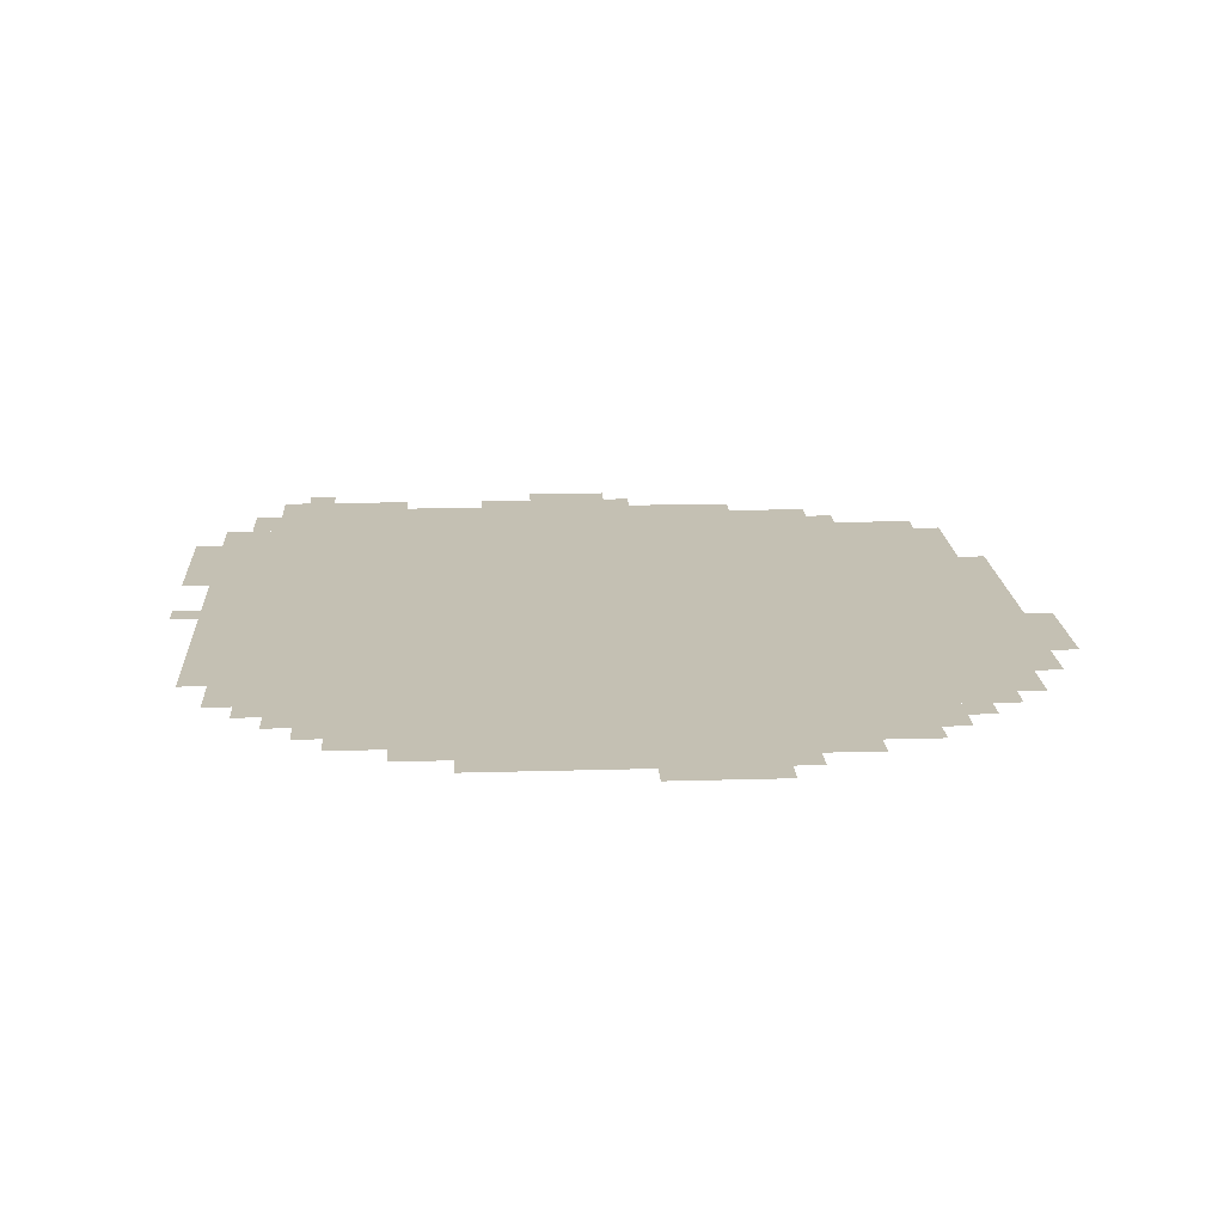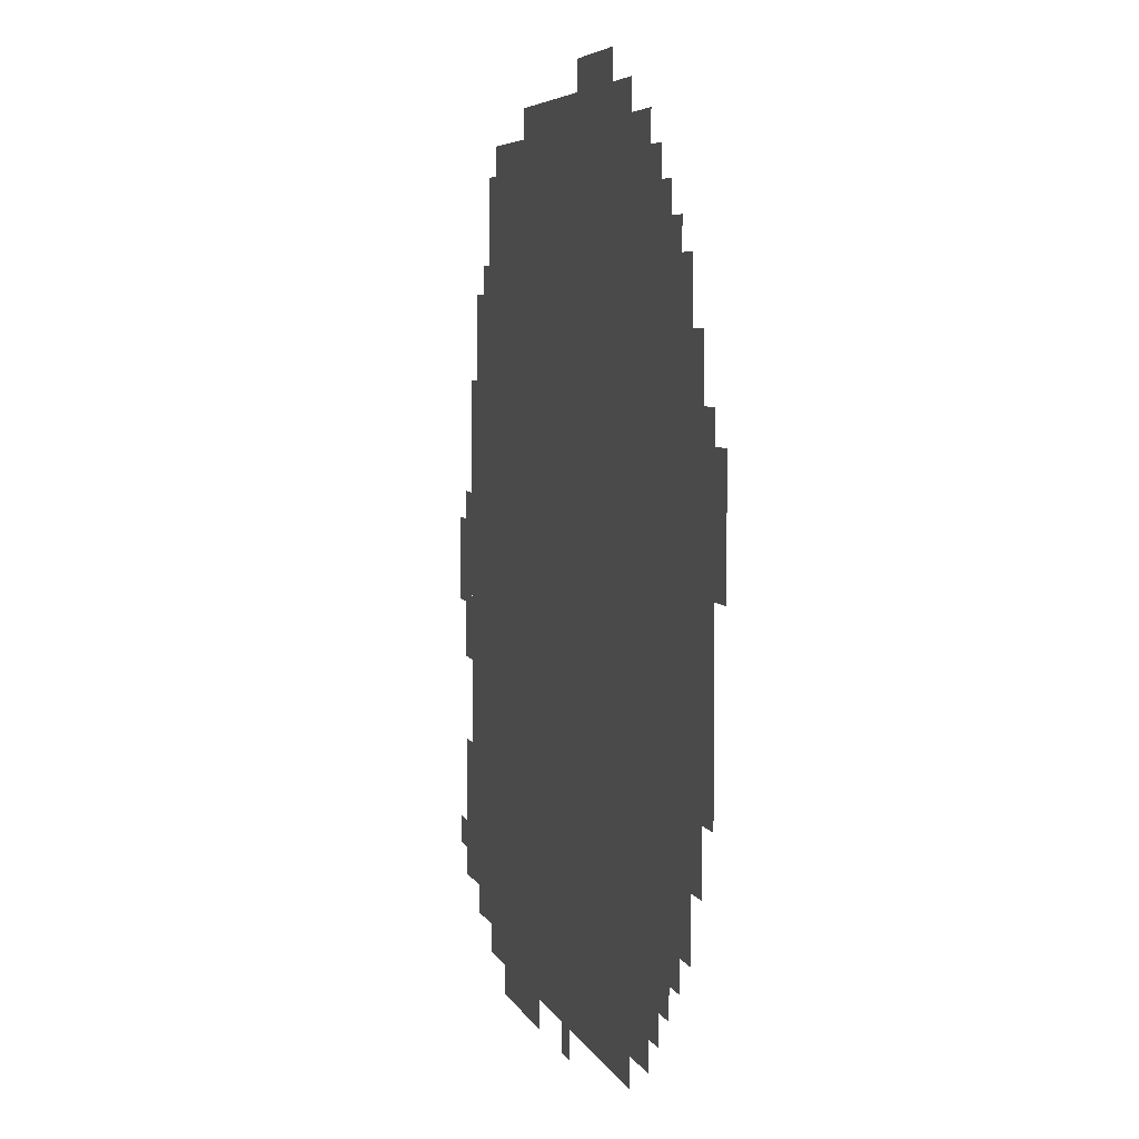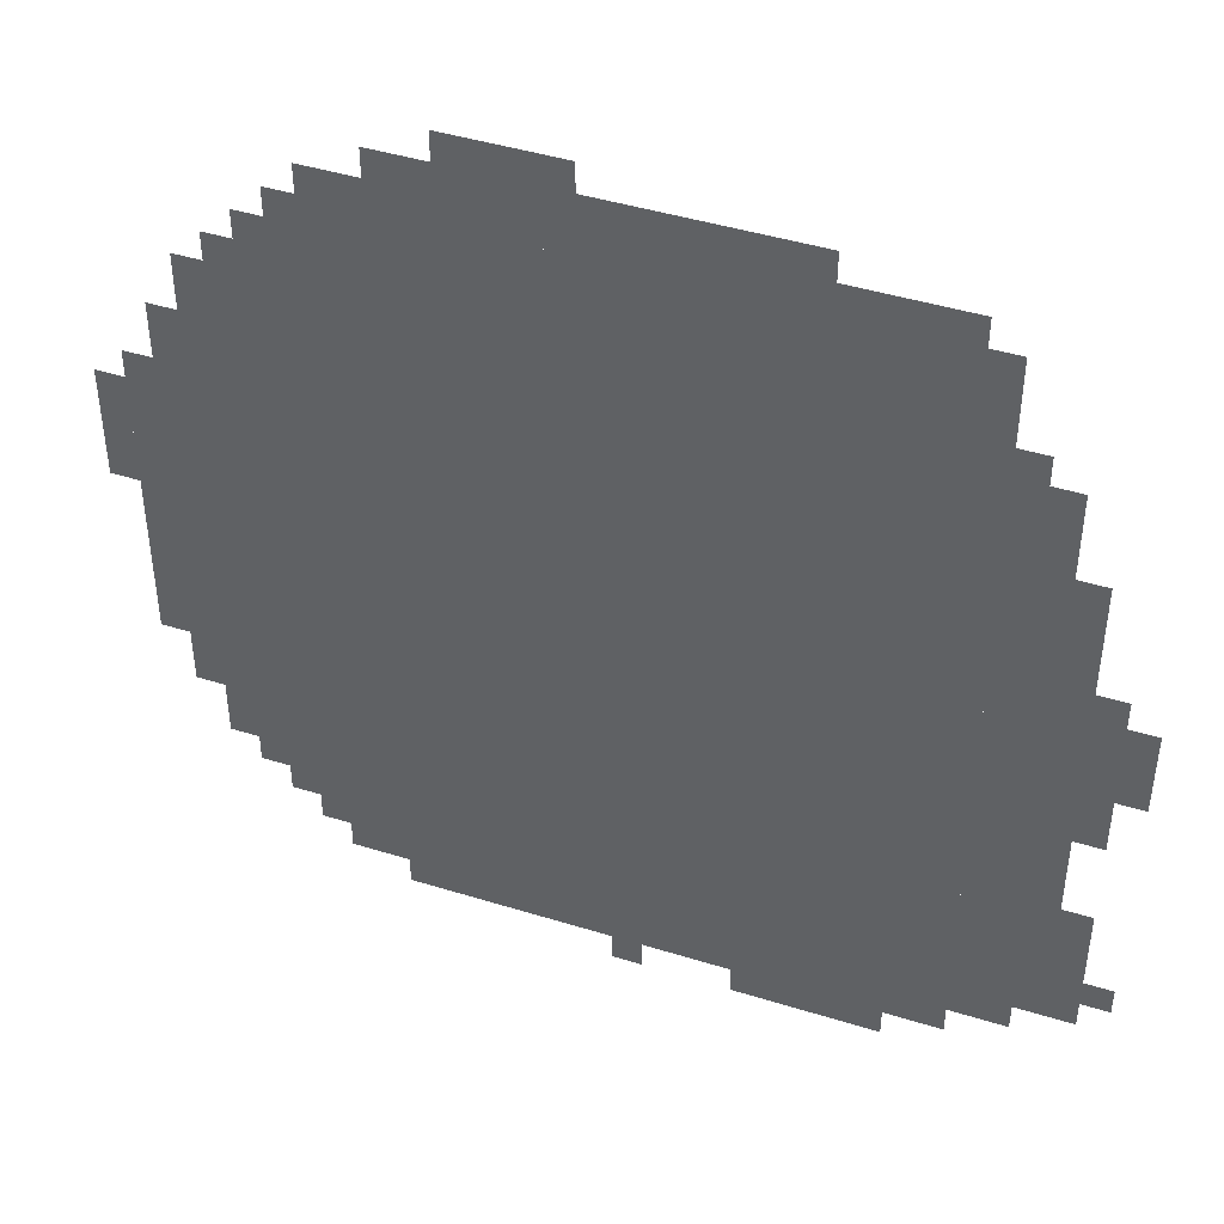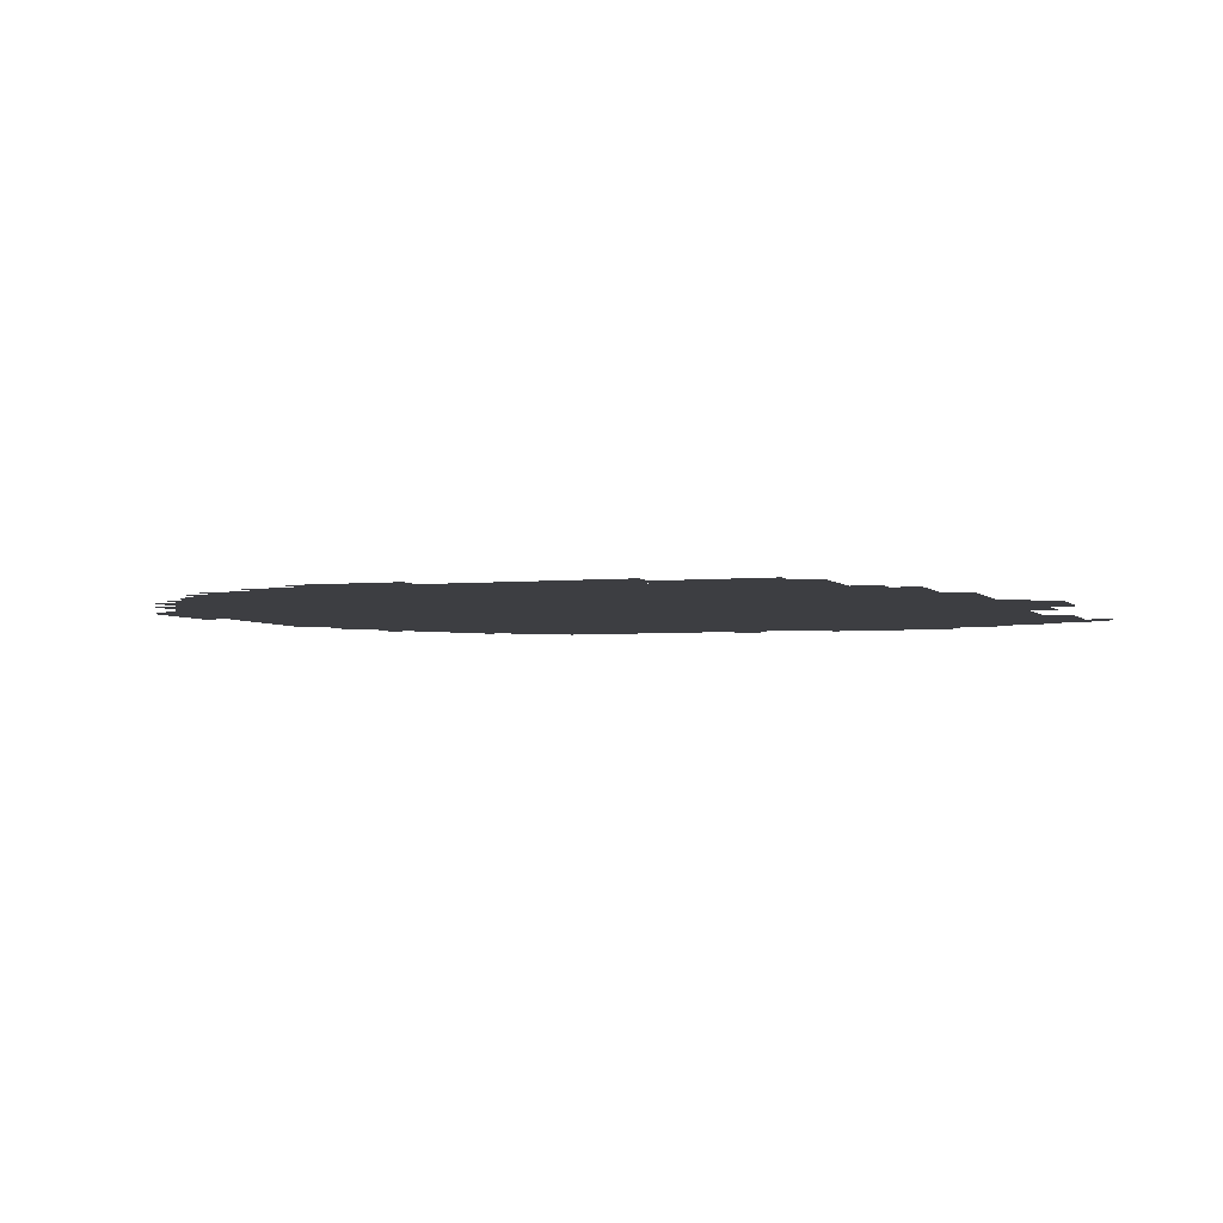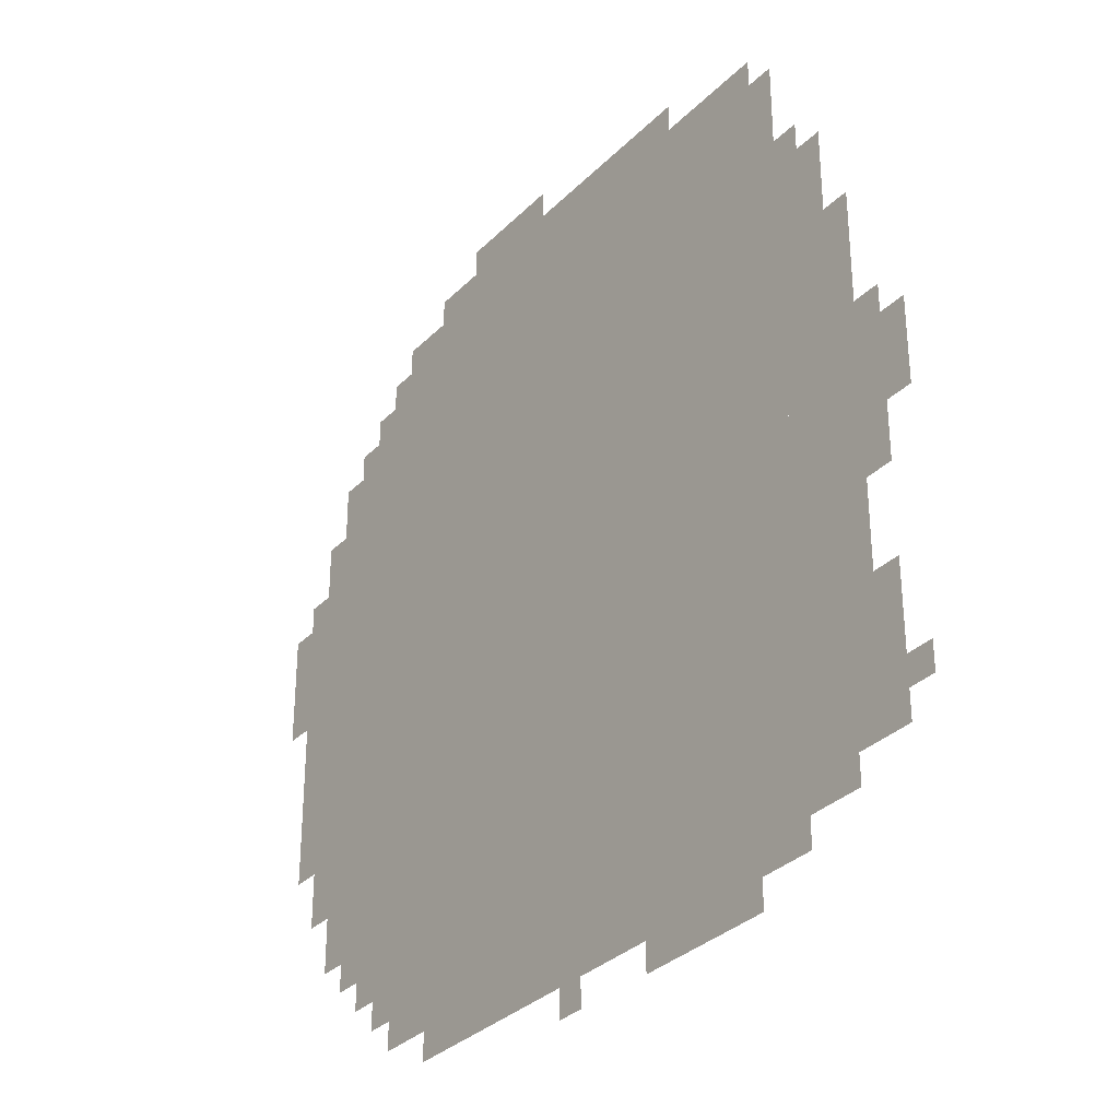
<metadata>
{"format":"obj","ext":"obj","renderer":"f3d","projection":"perspective","resolution":1024,"background":"white","views":[{"elev":18.0,"azim":86.7,"up":"+Z"},{"elev":5.3,"azim":75.6,"up":"+Y"},{"elev":44.1,"azim":-160.0,"up":"+Y"},{"elev":-3.5,"azim":-160.3,"up":"+Z"},{"elev":-32.3,"azim":-126.4,"up":"+Y"}]}
</metadata>
<code>
g buzhihuo_2-mesh
v -192 487 0
v -192 903 0
v -864 903 0
v -864 487 0
v -192 103 0
v -192 487 0
v -864 487 0
v -864 103 0
v -64 487 0
v -64 743 0
v -192 743 0
v -192 487 0
v -64 263 0
v -64 487 0
v -192 487 0
v -192 263 0
v -864 103 0
v -864 391 0
v -960 391 0
v -960 103 0
v -864 391 0
v -864 679 0
v -960 679 0
v -960 391 0
v -576 39 0
v -576 103 0
v -864 103 0
v -864 39 0
v -288 39 0
v -288 103 0
v -576 103 0
v -576 39 0
v -288 903 0
v -288 967 0
v -512 967 0
v -512 903 0
v -512 903 0
v -512 967 0
v -704 967 0
v -704 903 0
v -864 679 0
v -864 775 0
v -928 775 0
v -928 679 0
v -96 199 0
v -96 263 0
v -192 263 0
v -192 199 0
v -128 743 0
v -128 839 0
v -192 839 0
v -192 743 0
v -32 487 0
v -32 679 0
v -64 679 0
v -64 487 0
v -32 327 0
v -32 487 0
v -64 487 0
v -64 327 0
v -640 7 0
v -640 39 0
v -736 39 0
v -736 7 0
v -960 167 0
v -960 263 0
v -992 263 0
v -992 167 0
v -960 455 0
v -960 551 0
v -992 551 0
v -992 455 0
v -960 359 0
v -960 455 0
v -992 455 0
v -992 359 0
v -224 903 0
v -224 935 0
v -288 935 0
v -288 903 0
v -992 455 0
v -992 519 0
v -1023 519 0
v -1023 455 0
v 0 519 0
v 0 583 0
v -32 583 0
v -32 519 0
v -96 743 0
v -96 807 0
v -128 807 0
v -128 743 0
v -864 71 0
v -864 103 0
v -928 103 0
v -928 71 0
v -224 71 0
v -224 103 0
v -288 103 0
v -288 71 0
v -128 167 0
v -128 199 0
v -192 199 0
v -192 167 0
v -352 967 0
v -352 999 0
v -416 999 0
v -416 967 0
v -416 967 0
v -416 999 0
v -480 999 0
v -480 967 0
v -960 103 0
v -960 167 0
v -992 167 0
v -992 103 0
v -736 7 0
v -736 39 0
v -800 39 0
v -800 7 0
v -768 903 0
v -768 935 0
v -832 935 0
v -832 903 0
v 0 583 0
v 0 647 0
v -32 647 0
v -32 583 0
v -704 903 0
v -704 935 0
v -768 935 0
v -768 903 0
v -160 135 0
v -160 167 0
v -192 167 0
v -192 135 0
v -992 135 0
v -992 167 0
v -1023 167 0
v -1023 135 0
v -512 7 0
v -512 39 0
v -544 39 0
v -544 7 0
v -992 423 0
v -992 455 0
v -1023 455 0
v -1023 423 0
v -160 839 0
v -160 871 0
v -192 871 0
v -192 839 0
v -864 775 0
v -864 807 0
v -896 807 0
v -896 775 0
g buzhihuo_2-mesh_0
f 3 2 1
f 1 4 3
f 7 6 5
f 5 8 7
f 11 10 9
f 9 12 11
f 15 14 13
f 13 16 15
f 19 18 17
f 17 20 19
f 23 22 21
f 21 24 23
f 27 26 25
f 25 28 27
f 31 30 29
f 29 32 31
f 35 34 33
f 33 36 35
f 39 38 37
f 37 40 39
f 43 42 41
f 41 44 43
f 47 46 45
f 45 48 47
f 51 50 49
f 49 52 51
f 55 54 53
f 53 56 55
f 59 58 57
f 57 60 59
f 63 62 61
f 61 64 63
f 67 66 65
f 65 68 67
f 71 70 69
f 69 72 71
f 75 74 73
f 73 76 75
f 79 78 77
f 77 80 79
f 83 82 81
f 81 84 83
f 87 86 85
f 85 88 87
f 91 90 89
f 89 92 91
f 95 94 93
f 93 96 95
f 99 98 97
f 97 100 99
f 103 102 101
f 101 104 103
f 107 106 105
f 105 108 107
f 111 110 109
f 109 112 111
f 115 114 113
f 113 116 115
f 119 118 117
f 117 120 119
f 123 122 121
f 121 124 123
f 127 126 125
f 125 128 127
f 131 130 129
f 129 132 131
f 135 134 133
f 133 136 135
f 139 138 137
f 137 140 139
f 143 142 141
f 141 144 143
f 147 146 145
f 145 148 147
f 151 150 149
f 149 152 151
f 155 154 153
f 153 156 155

</code>
